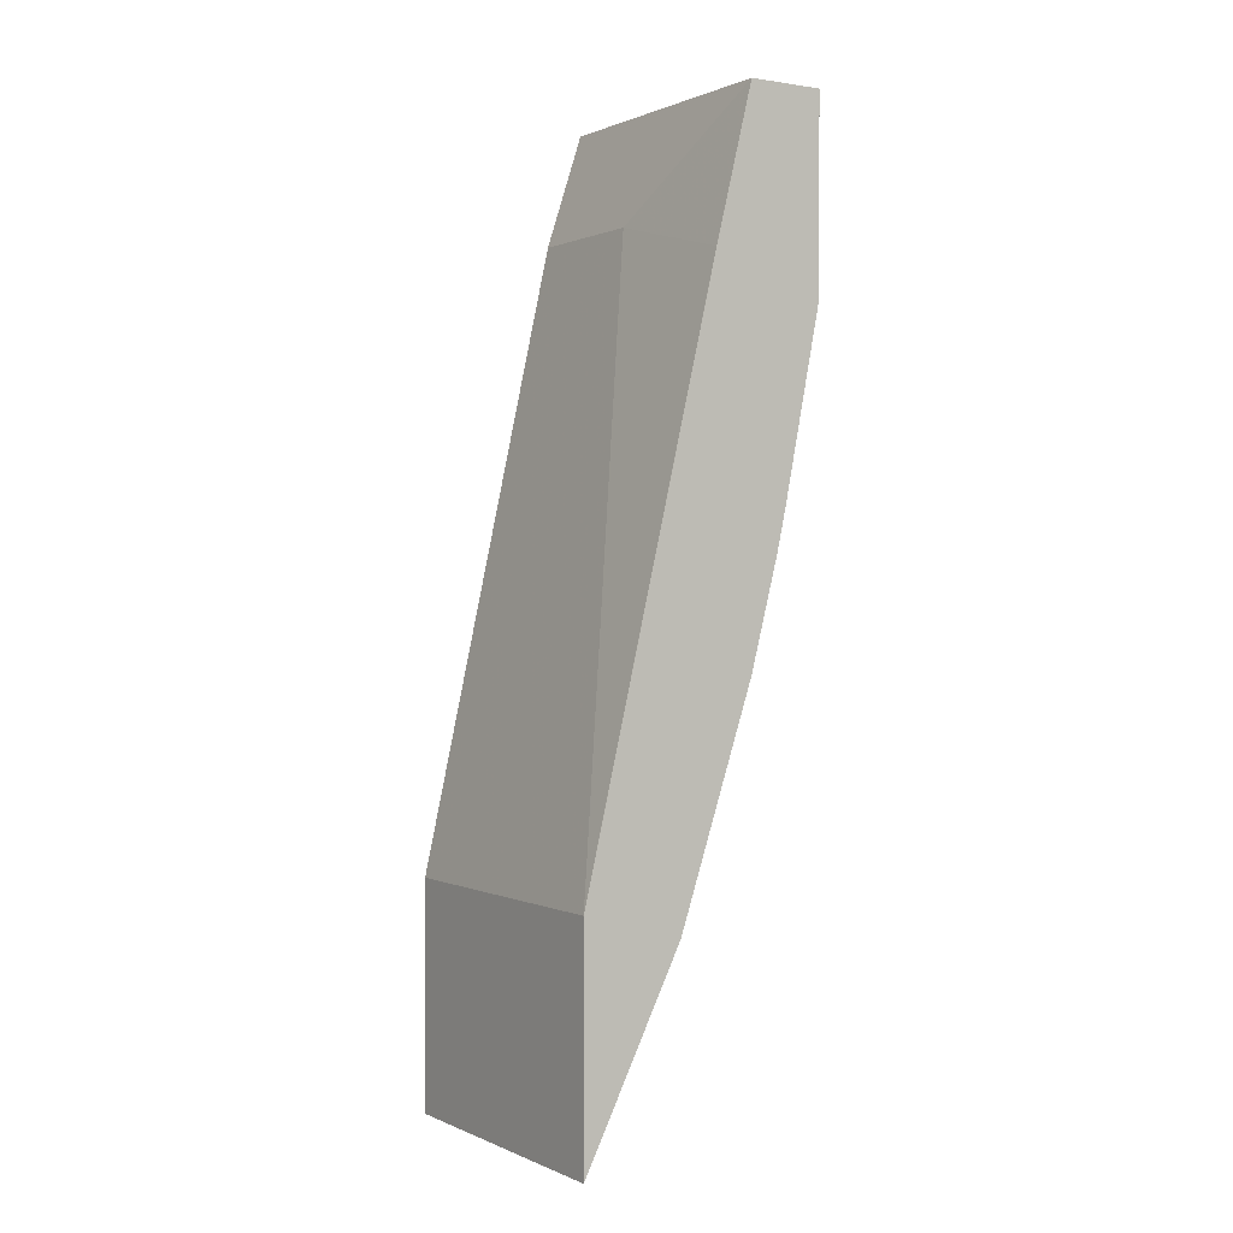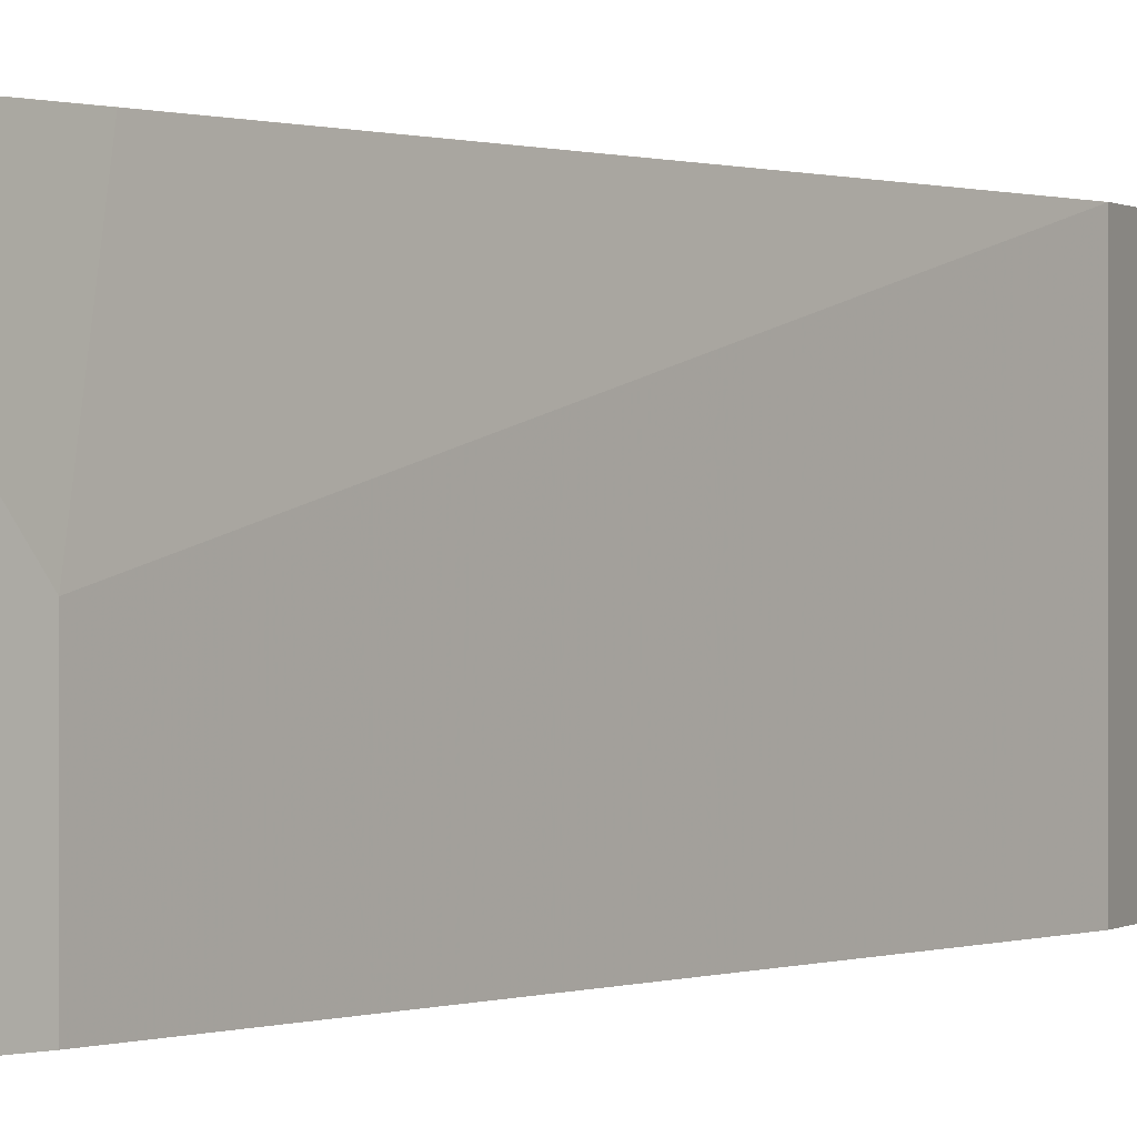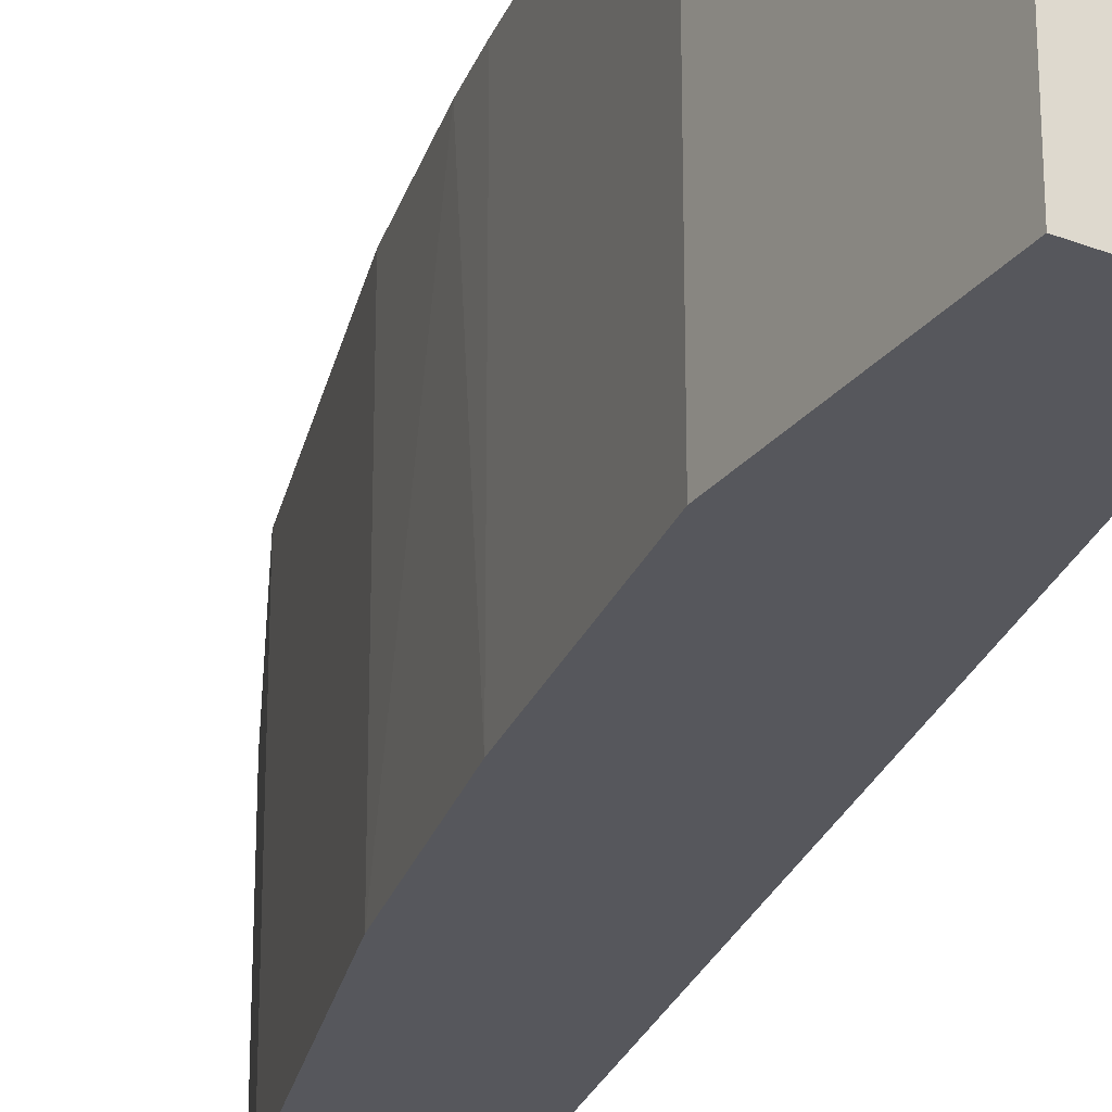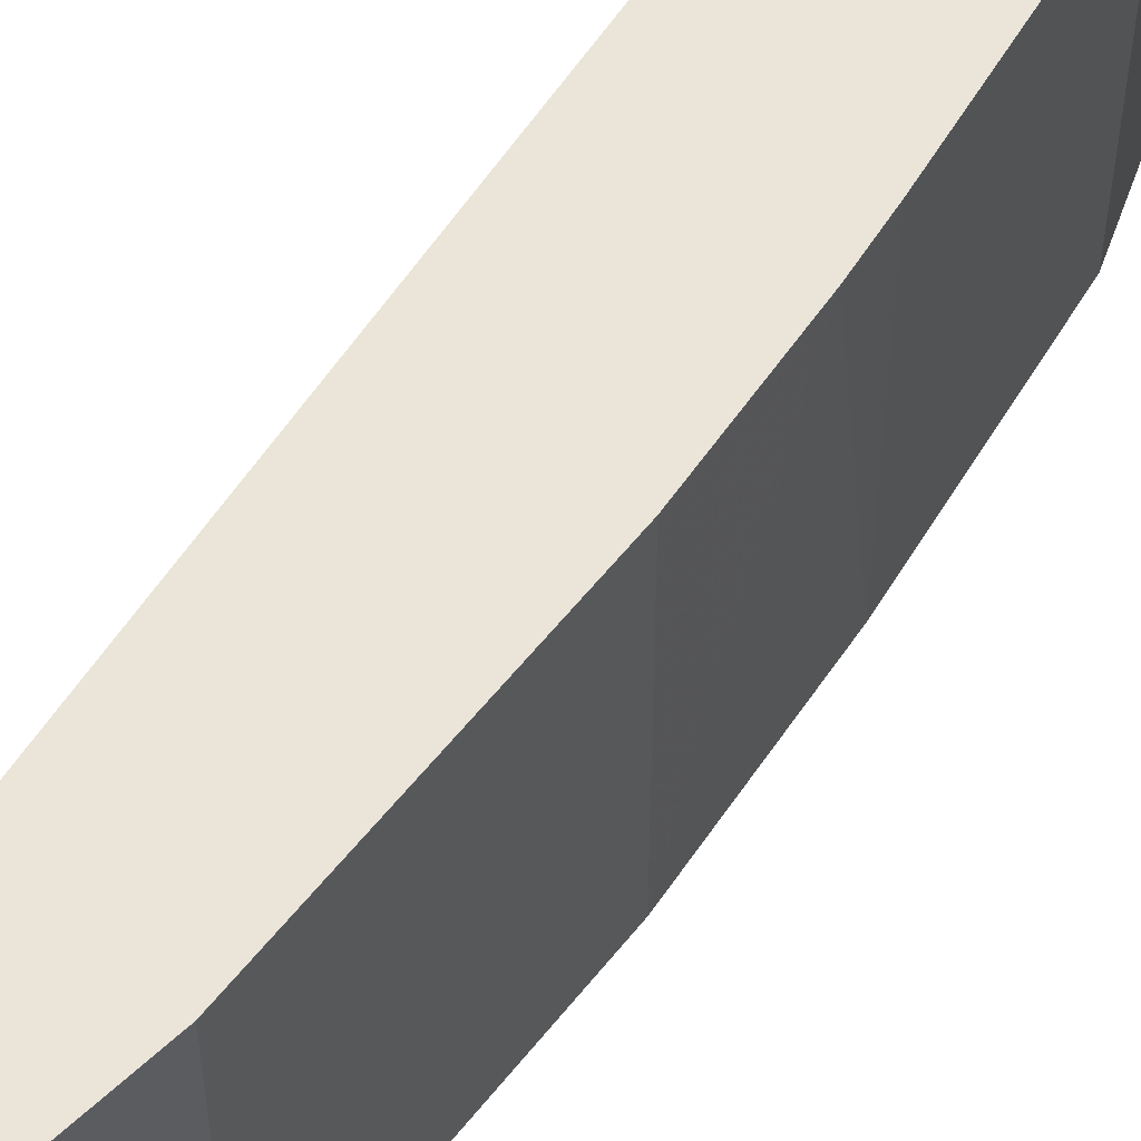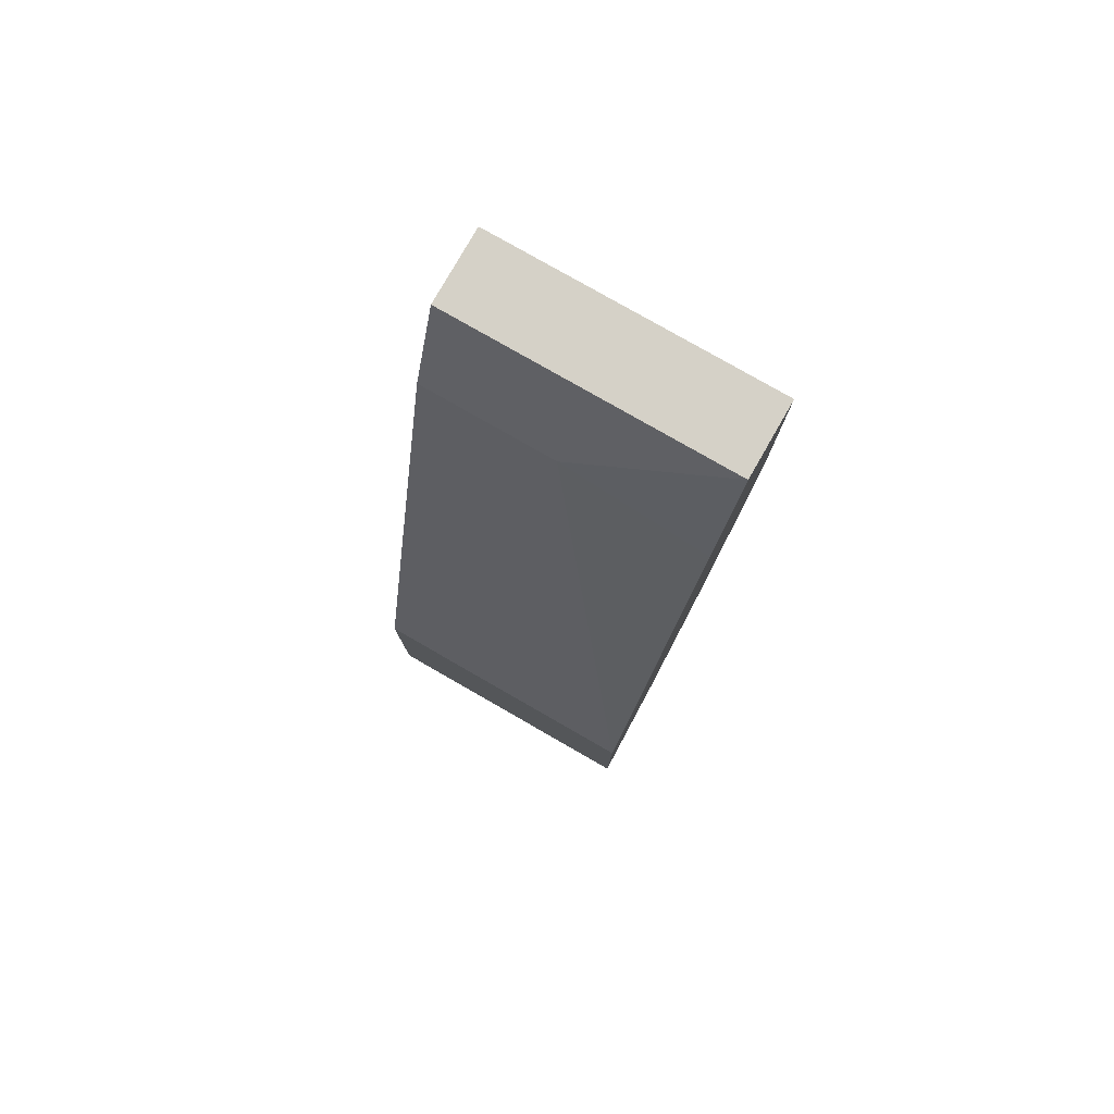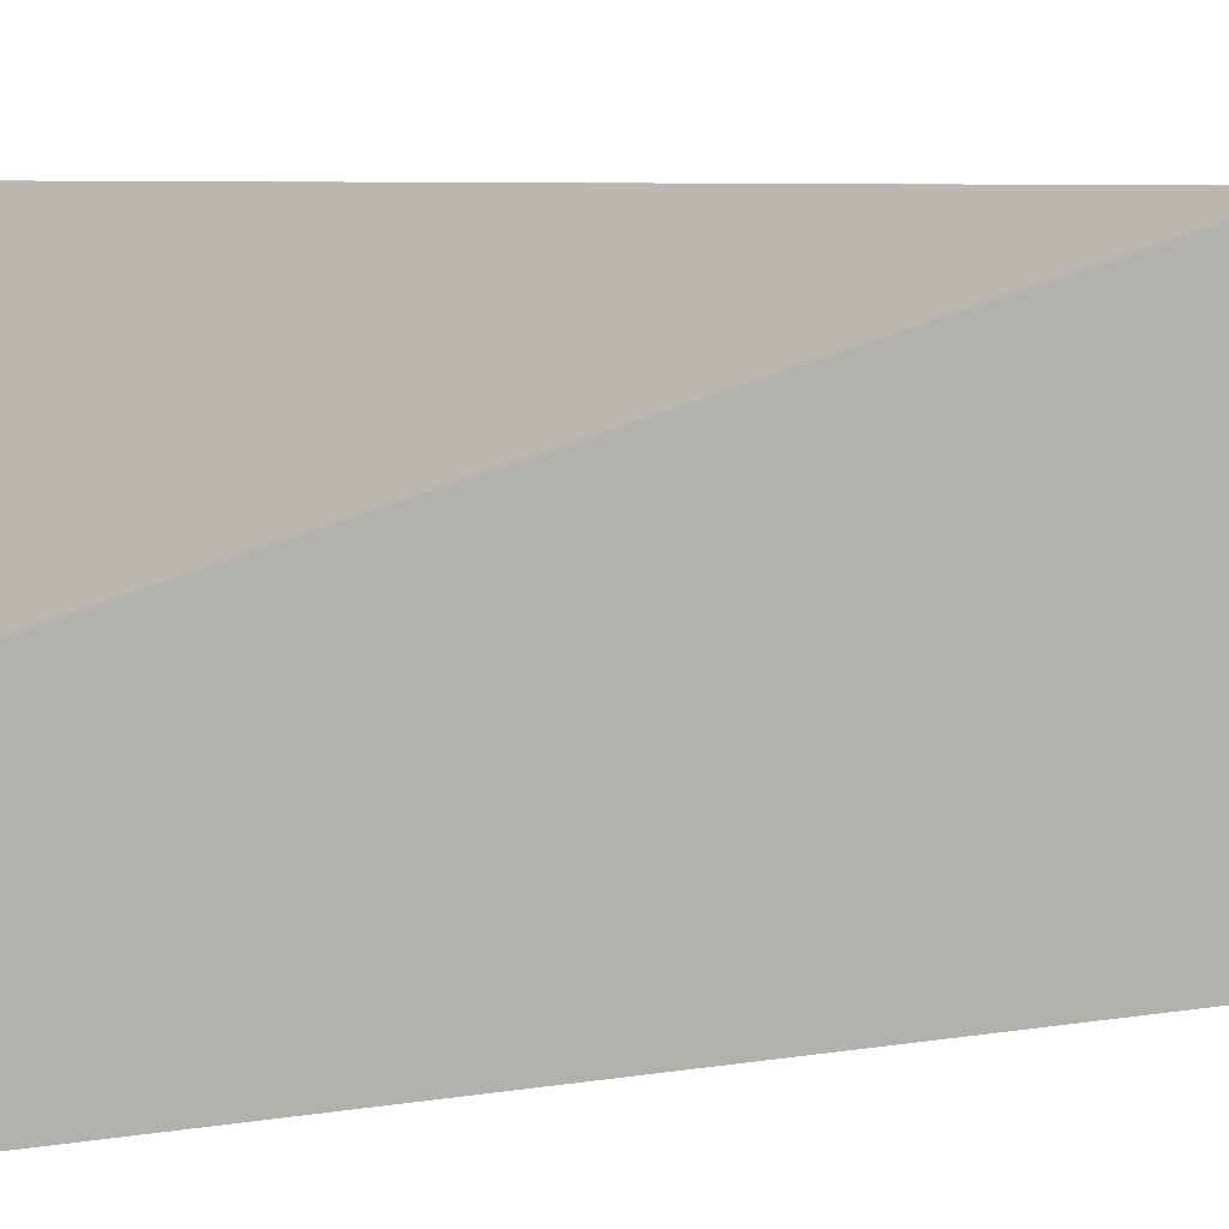
<metadata>
{"format":"obj","ext":"obj","renderer":"f3d","projection":"perspective","resolution":1024,"background":"white","views":[{"elev":0.6,"azim":-32.6,"up":"+Y"},{"elev":0.3,"azim":-156.7,"up":"+Z"},{"elev":-27.5,"azim":149.1,"up":"+Z"},{"elev":58.8,"azim":19.7,"up":"+Z"},{"elev":79.3,"azim":-60.2,"up":"+Y"},{"elev":3.9,"azim":-141.7,"up":"+Z"}]}
</metadata>
<code>
v 0.3726 -0.551 0.2852
v 0.3726 -0.5511 0.2852
v 0.3803 -0.5357 0.2852
v 0.3726 -0.3956 0.2852
v 0.3726 -0.5511 0.087
v 0.3889 -0.5186 0.2852
v 0.3726 -0.3955 0.2852
v 0.4666 -0.0001108 0.2852
v 0.3726 -0.3955 0.087
v 0.4235 -0.4494 0.087
v 0.4148 -0.4667 0.2852
v 0.4235 -0.4494 0.2852
v 0.4666 -4.668e-05 0.2852
v 0.4666 0.02586 0.1815
v 0.4926 0.1041 0.2852
v 0.4666 0.02586 0.087
v 0.4407 -0.4148 0.087
v 0.4407 -0.4148 0.2852
v 0.4407 -0.4148 0.2852
v 0.5443 0.1041 0.2852
v 0.4926 0.1041 0.087
v 0.4926 -0.2592 0.087
v 0.4666 -0.3371 0.2852
v 0.5444 0.1041 0.2852
v 0.5444 0.104 0.2852
v 0.5444 0.1041 0.087
v 0.4926 -0.2592 0.2852
v 0.4926 -0.2593 0.2852
v 0.5185 -0.1556 0.087
v 0.512 -0.1847 0.2852
v 0.5444 -0.02602 0.2852
v 0.5444 -0.02596 0.087
v 0.512 -0.1847 0.2852
v 0.5185 -0.1556 0.2852
f 30 34 33
f 15 24 26
f 15 20 24
f 14 21 16
f 14 15 21
f 13 15 14
f 10 18 12
f 11 12 18
f 10 17 18
f 8 15 13
f 7 16 9
f 7 14 16
f 15 26 21
f 11 18 19
f 17 22 28
f 24 25 31
f 17 23 18
f 18 23 19
f 20 25 24
f 22 27 28
f 22 29 30
f 22 30 33
f 22 33 27
f 24 31 32
f 24 32 26
f 27 33 28
f 29 32 31
f 29 31 34
f 29 34 30
f 7 13 14
f 17 28 23
f 6 12 11
f 1 5 2
f 5 10 6
f 6 10 12
f 1 2 3
f 1 3 6
f 1 11 19
f 1 19 23
f 1 23 28
f 1 28 33
f 1 33 34
f 1 34 31
f 1 31 25
f 1 25 20
f 1 20 15
f 1 15 8
f 1 8 4
f 1 6 11
f 1 7 9
f 1 4 7
f 5 22 17
f 5 17 10
f 5 32 29
f 5 26 32
f 5 21 26
f 5 29 22
f 5 9 16
f 4 13 7
f 4 8 13
f 2 6 3
f 2 5 6
f 5 16 21
f 1 9 5

</code>
